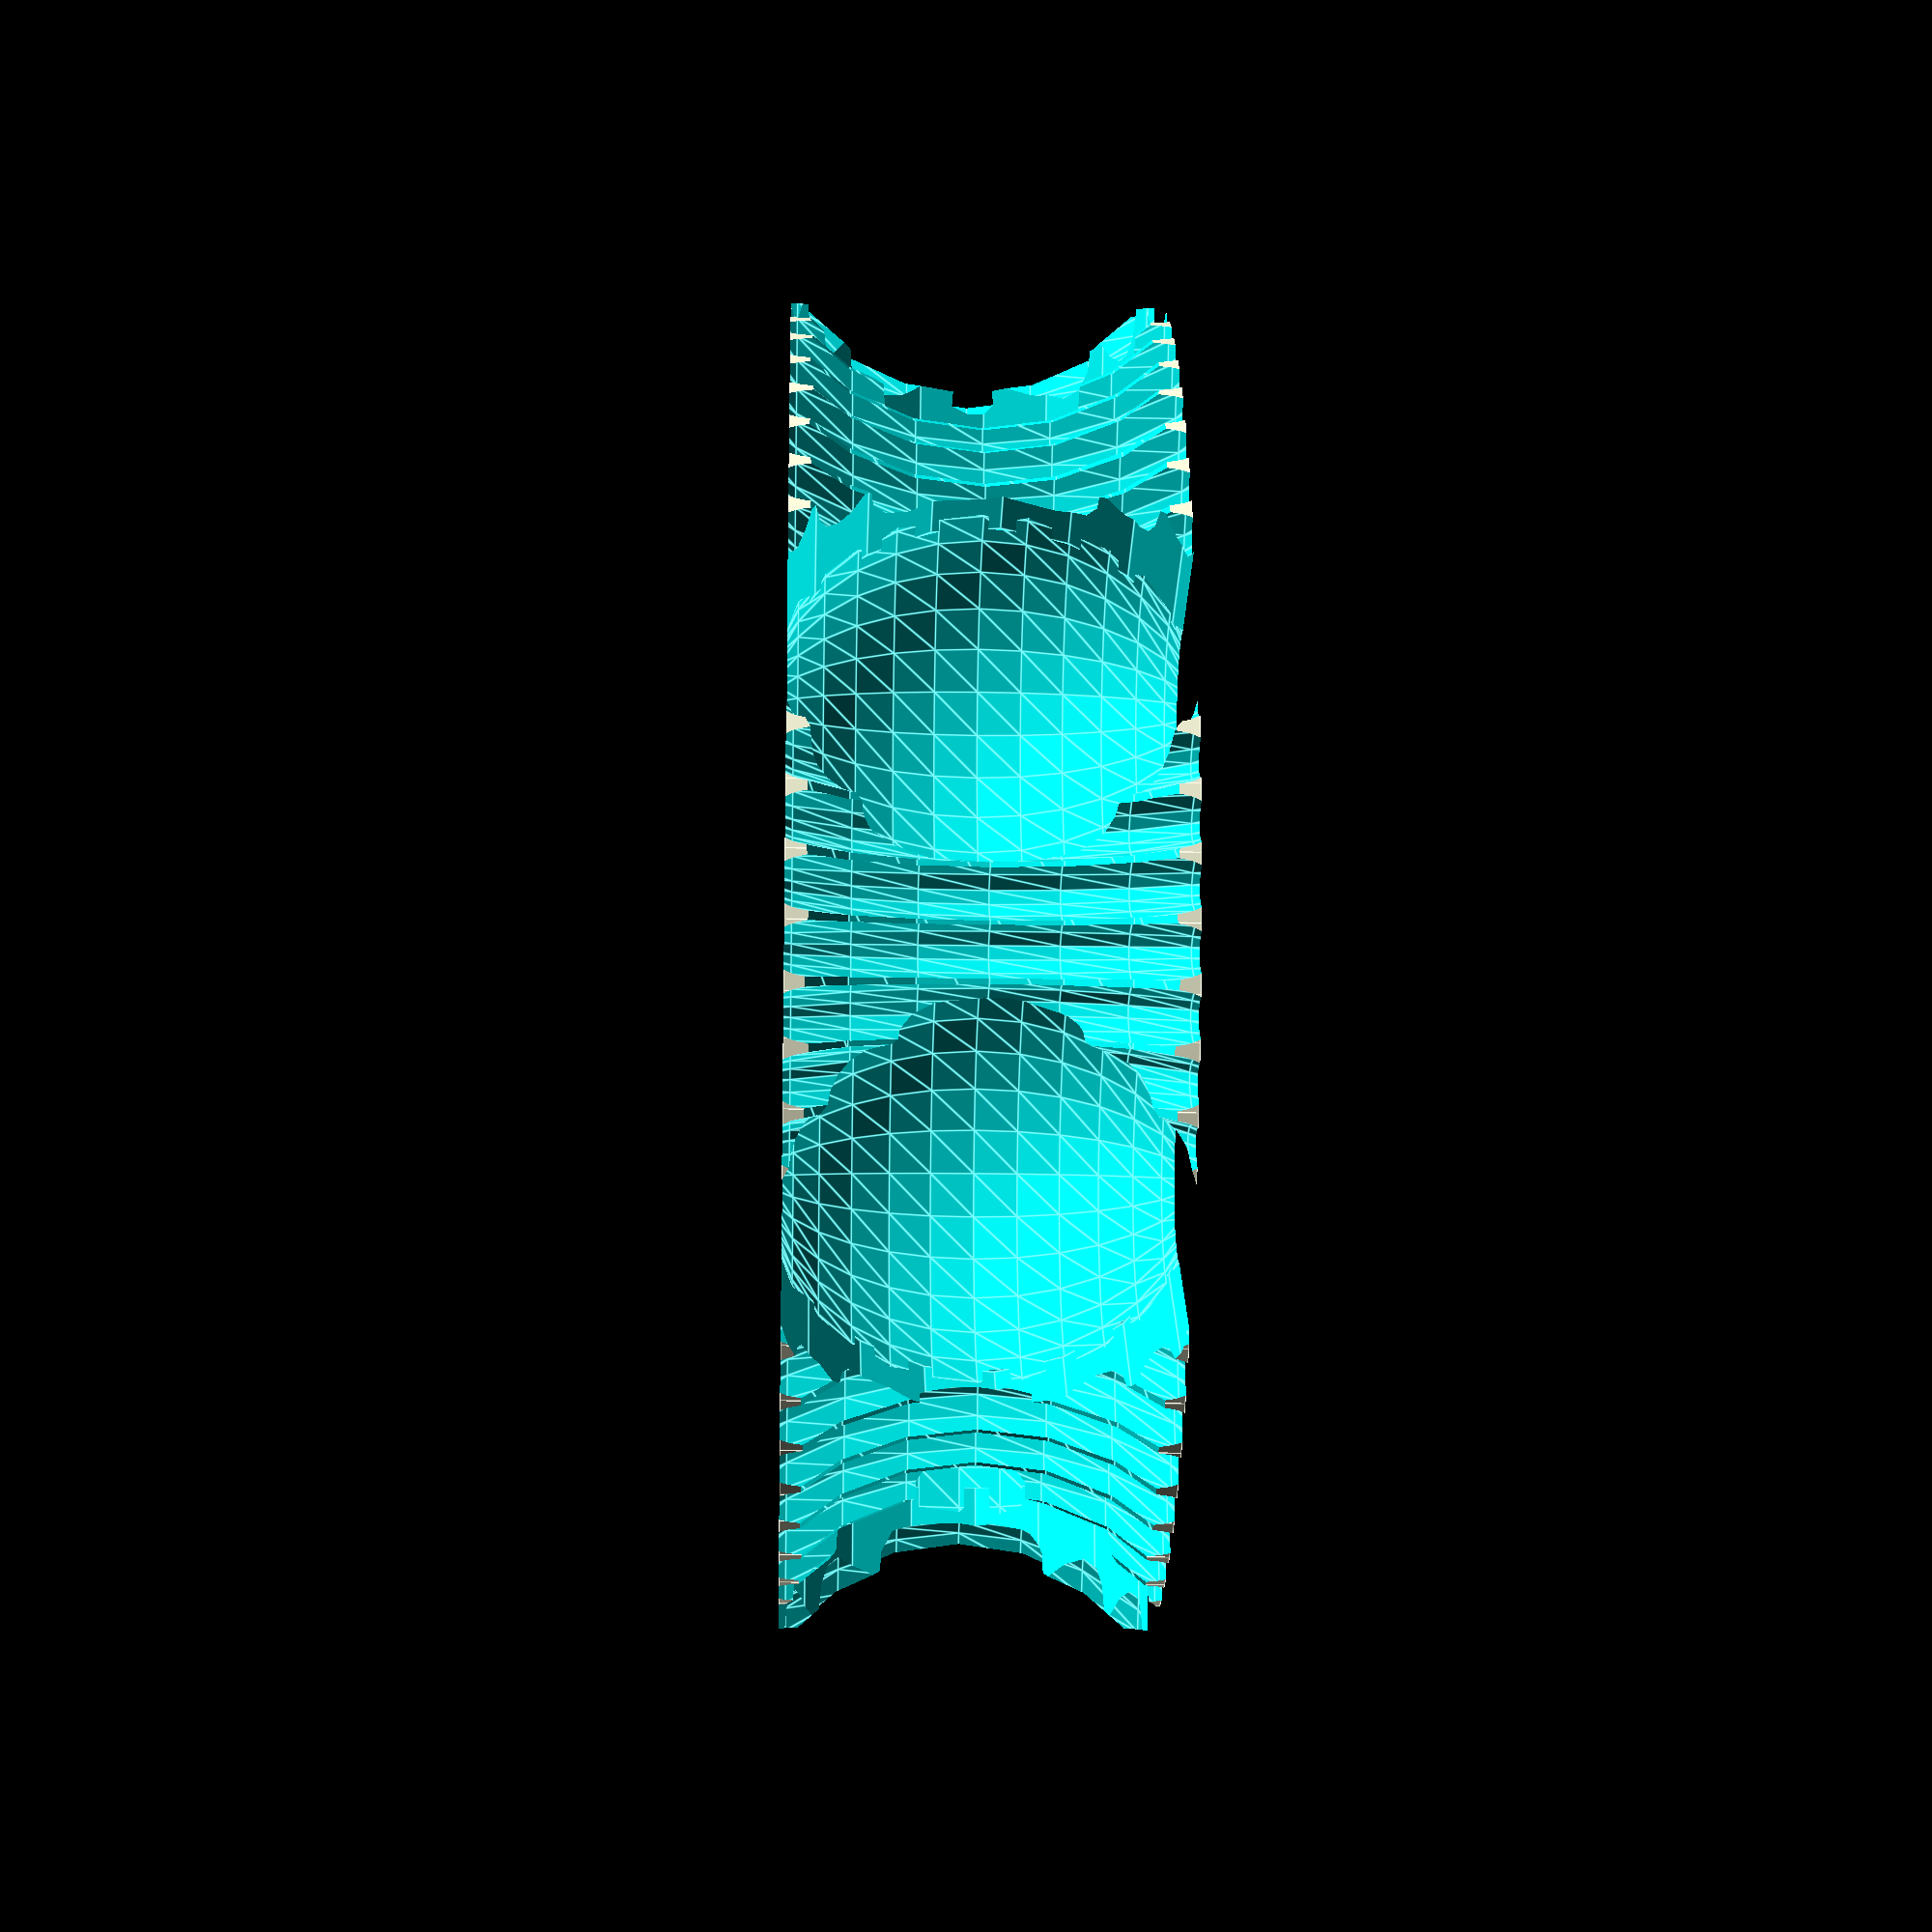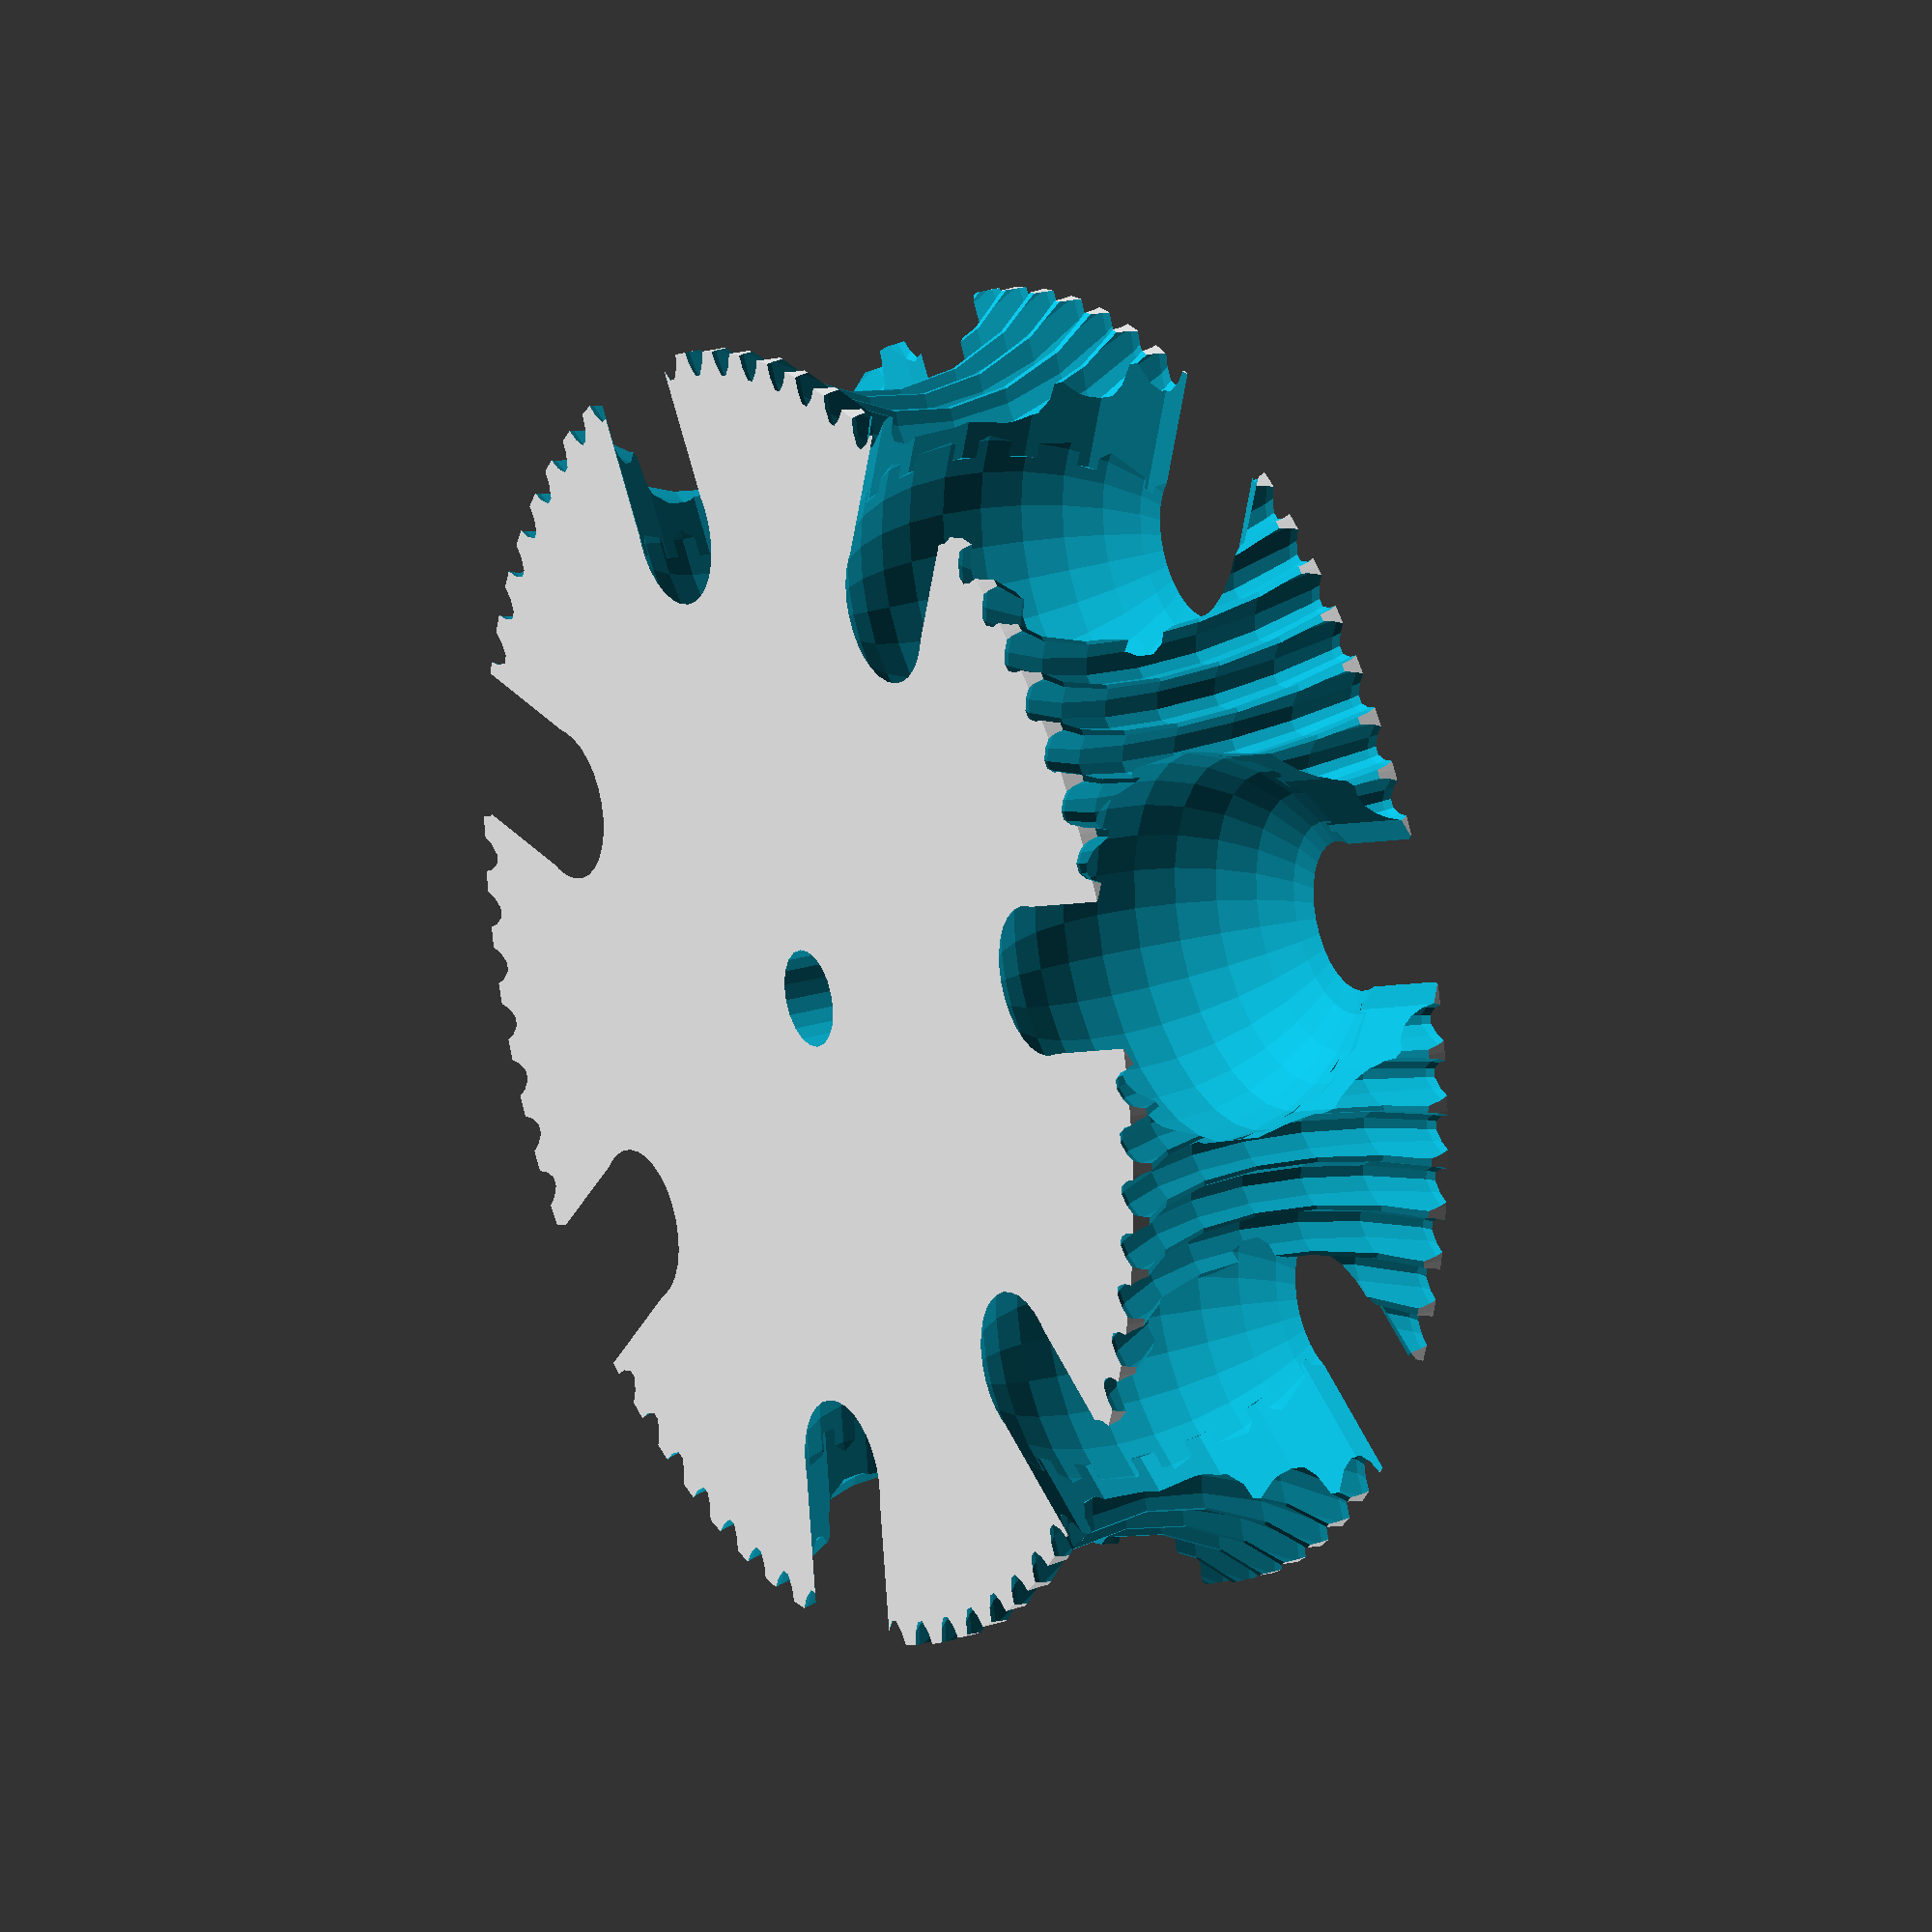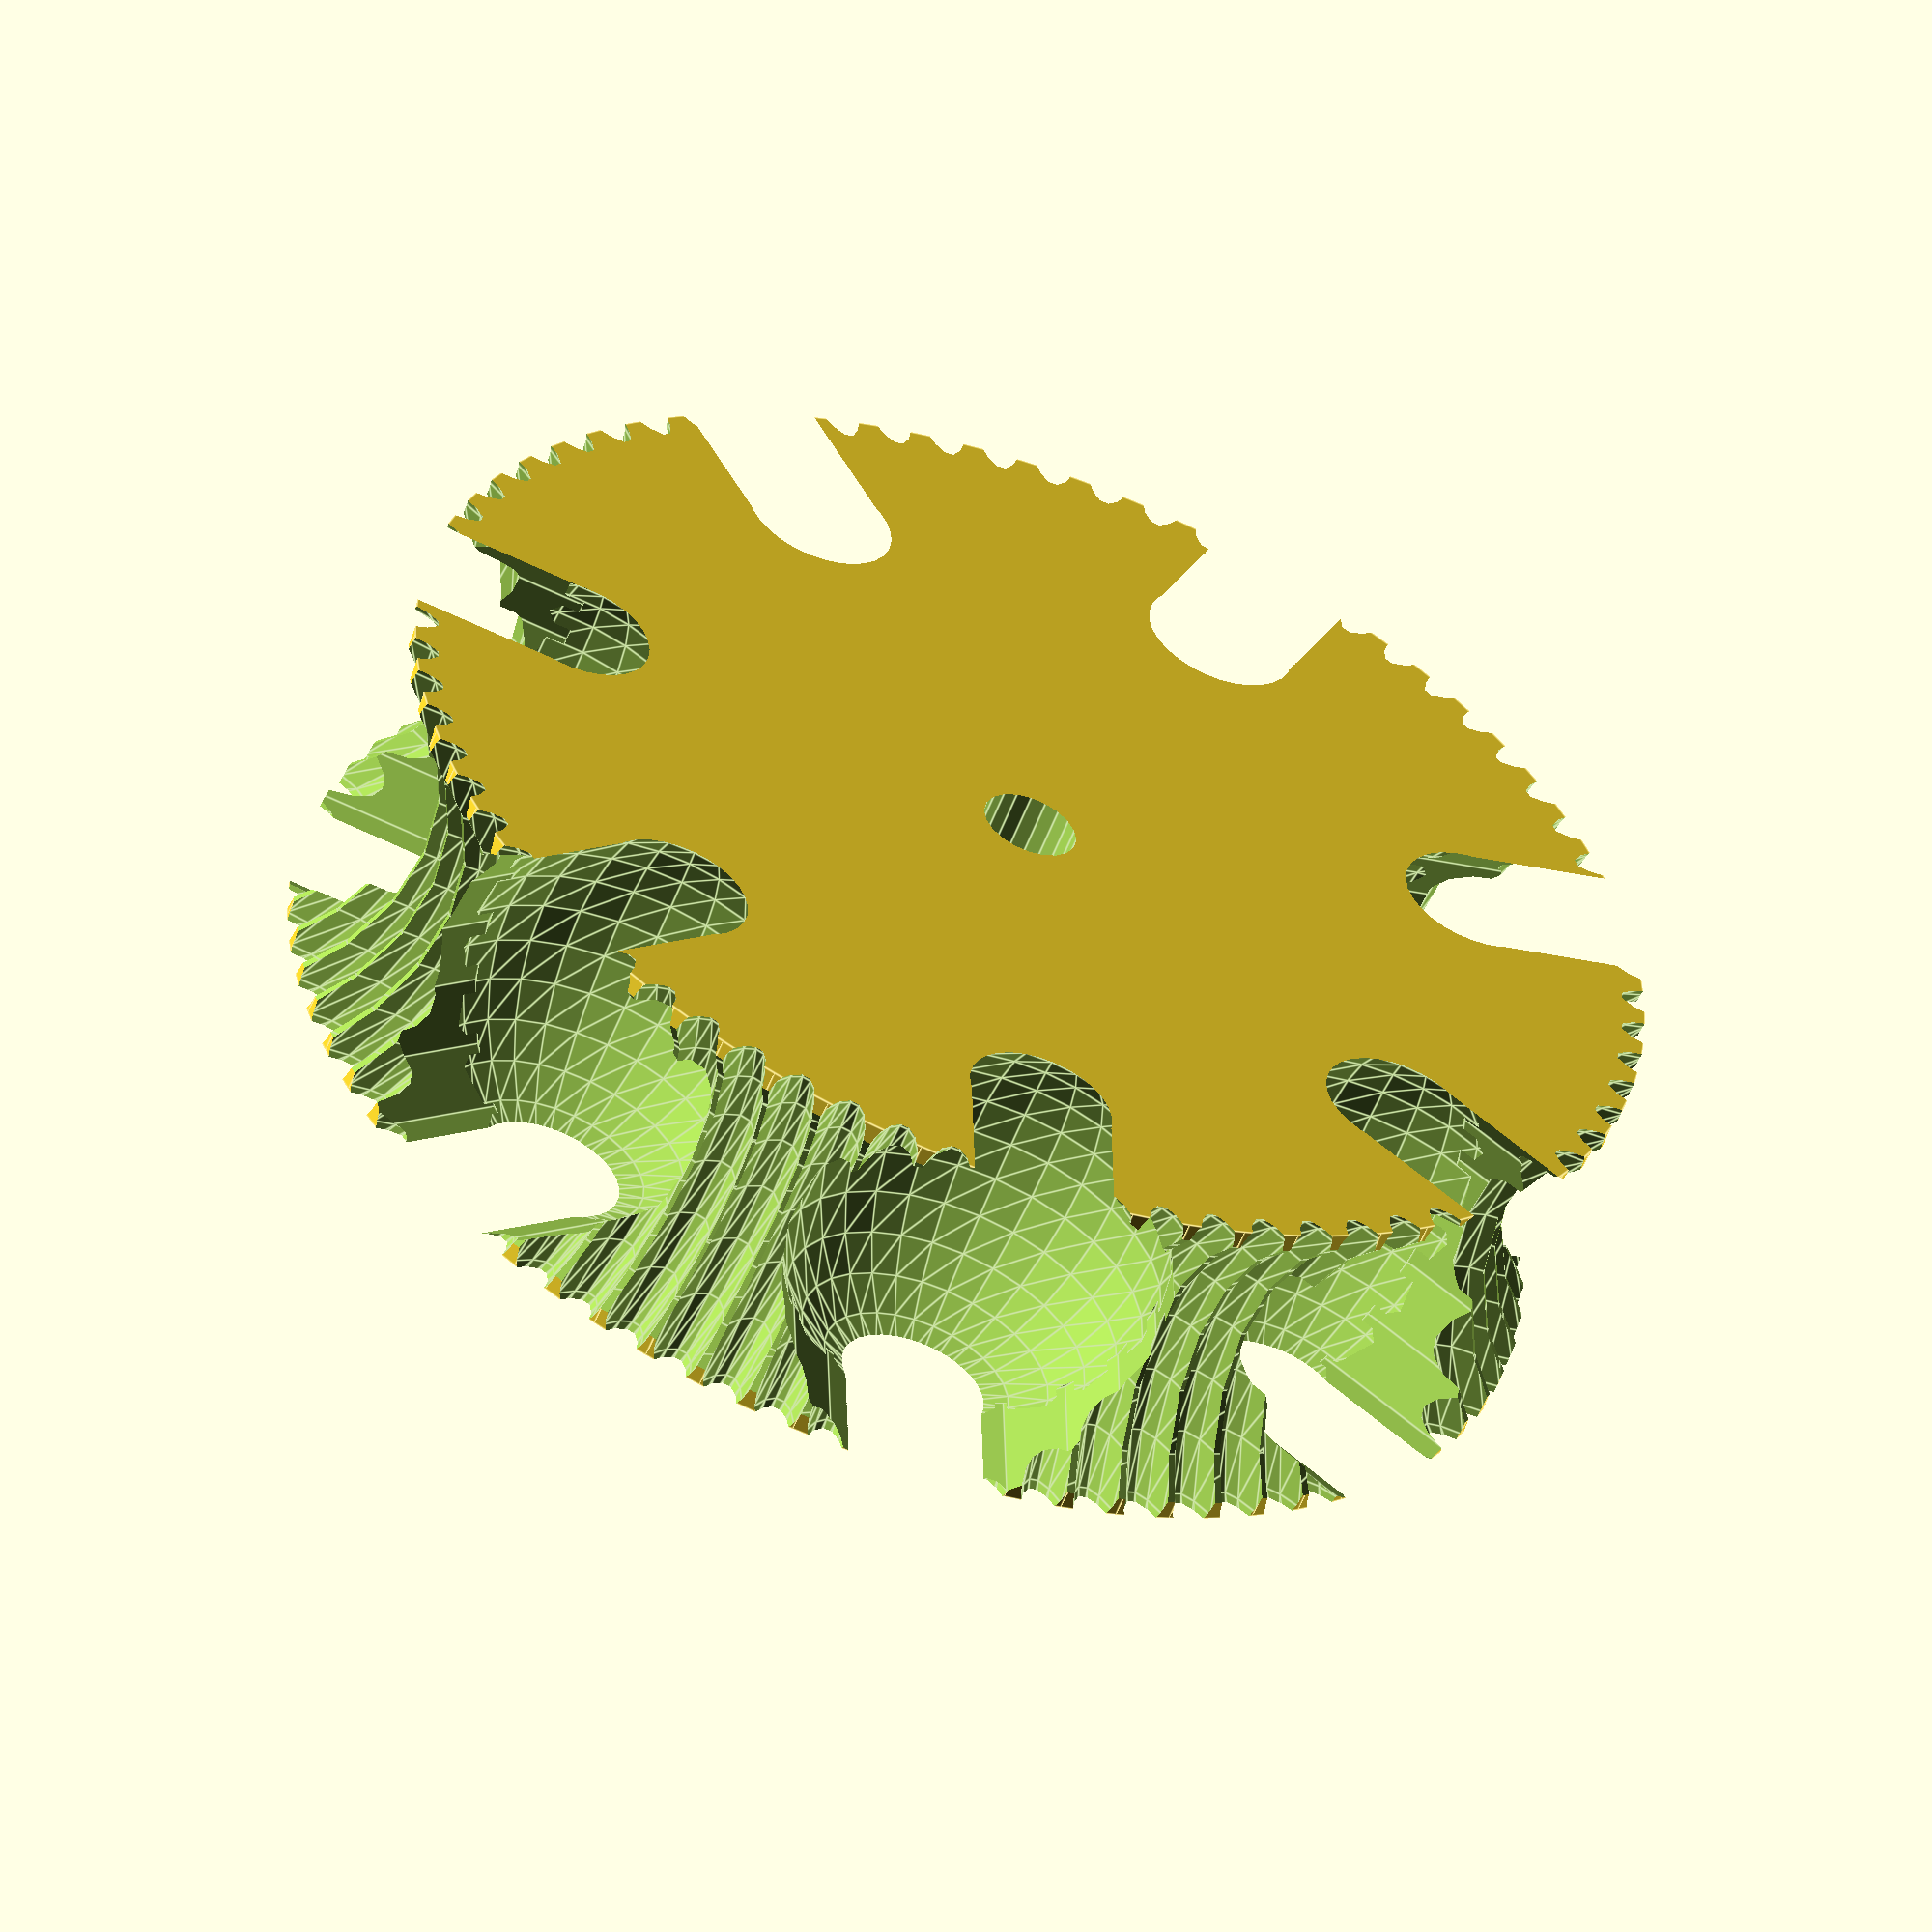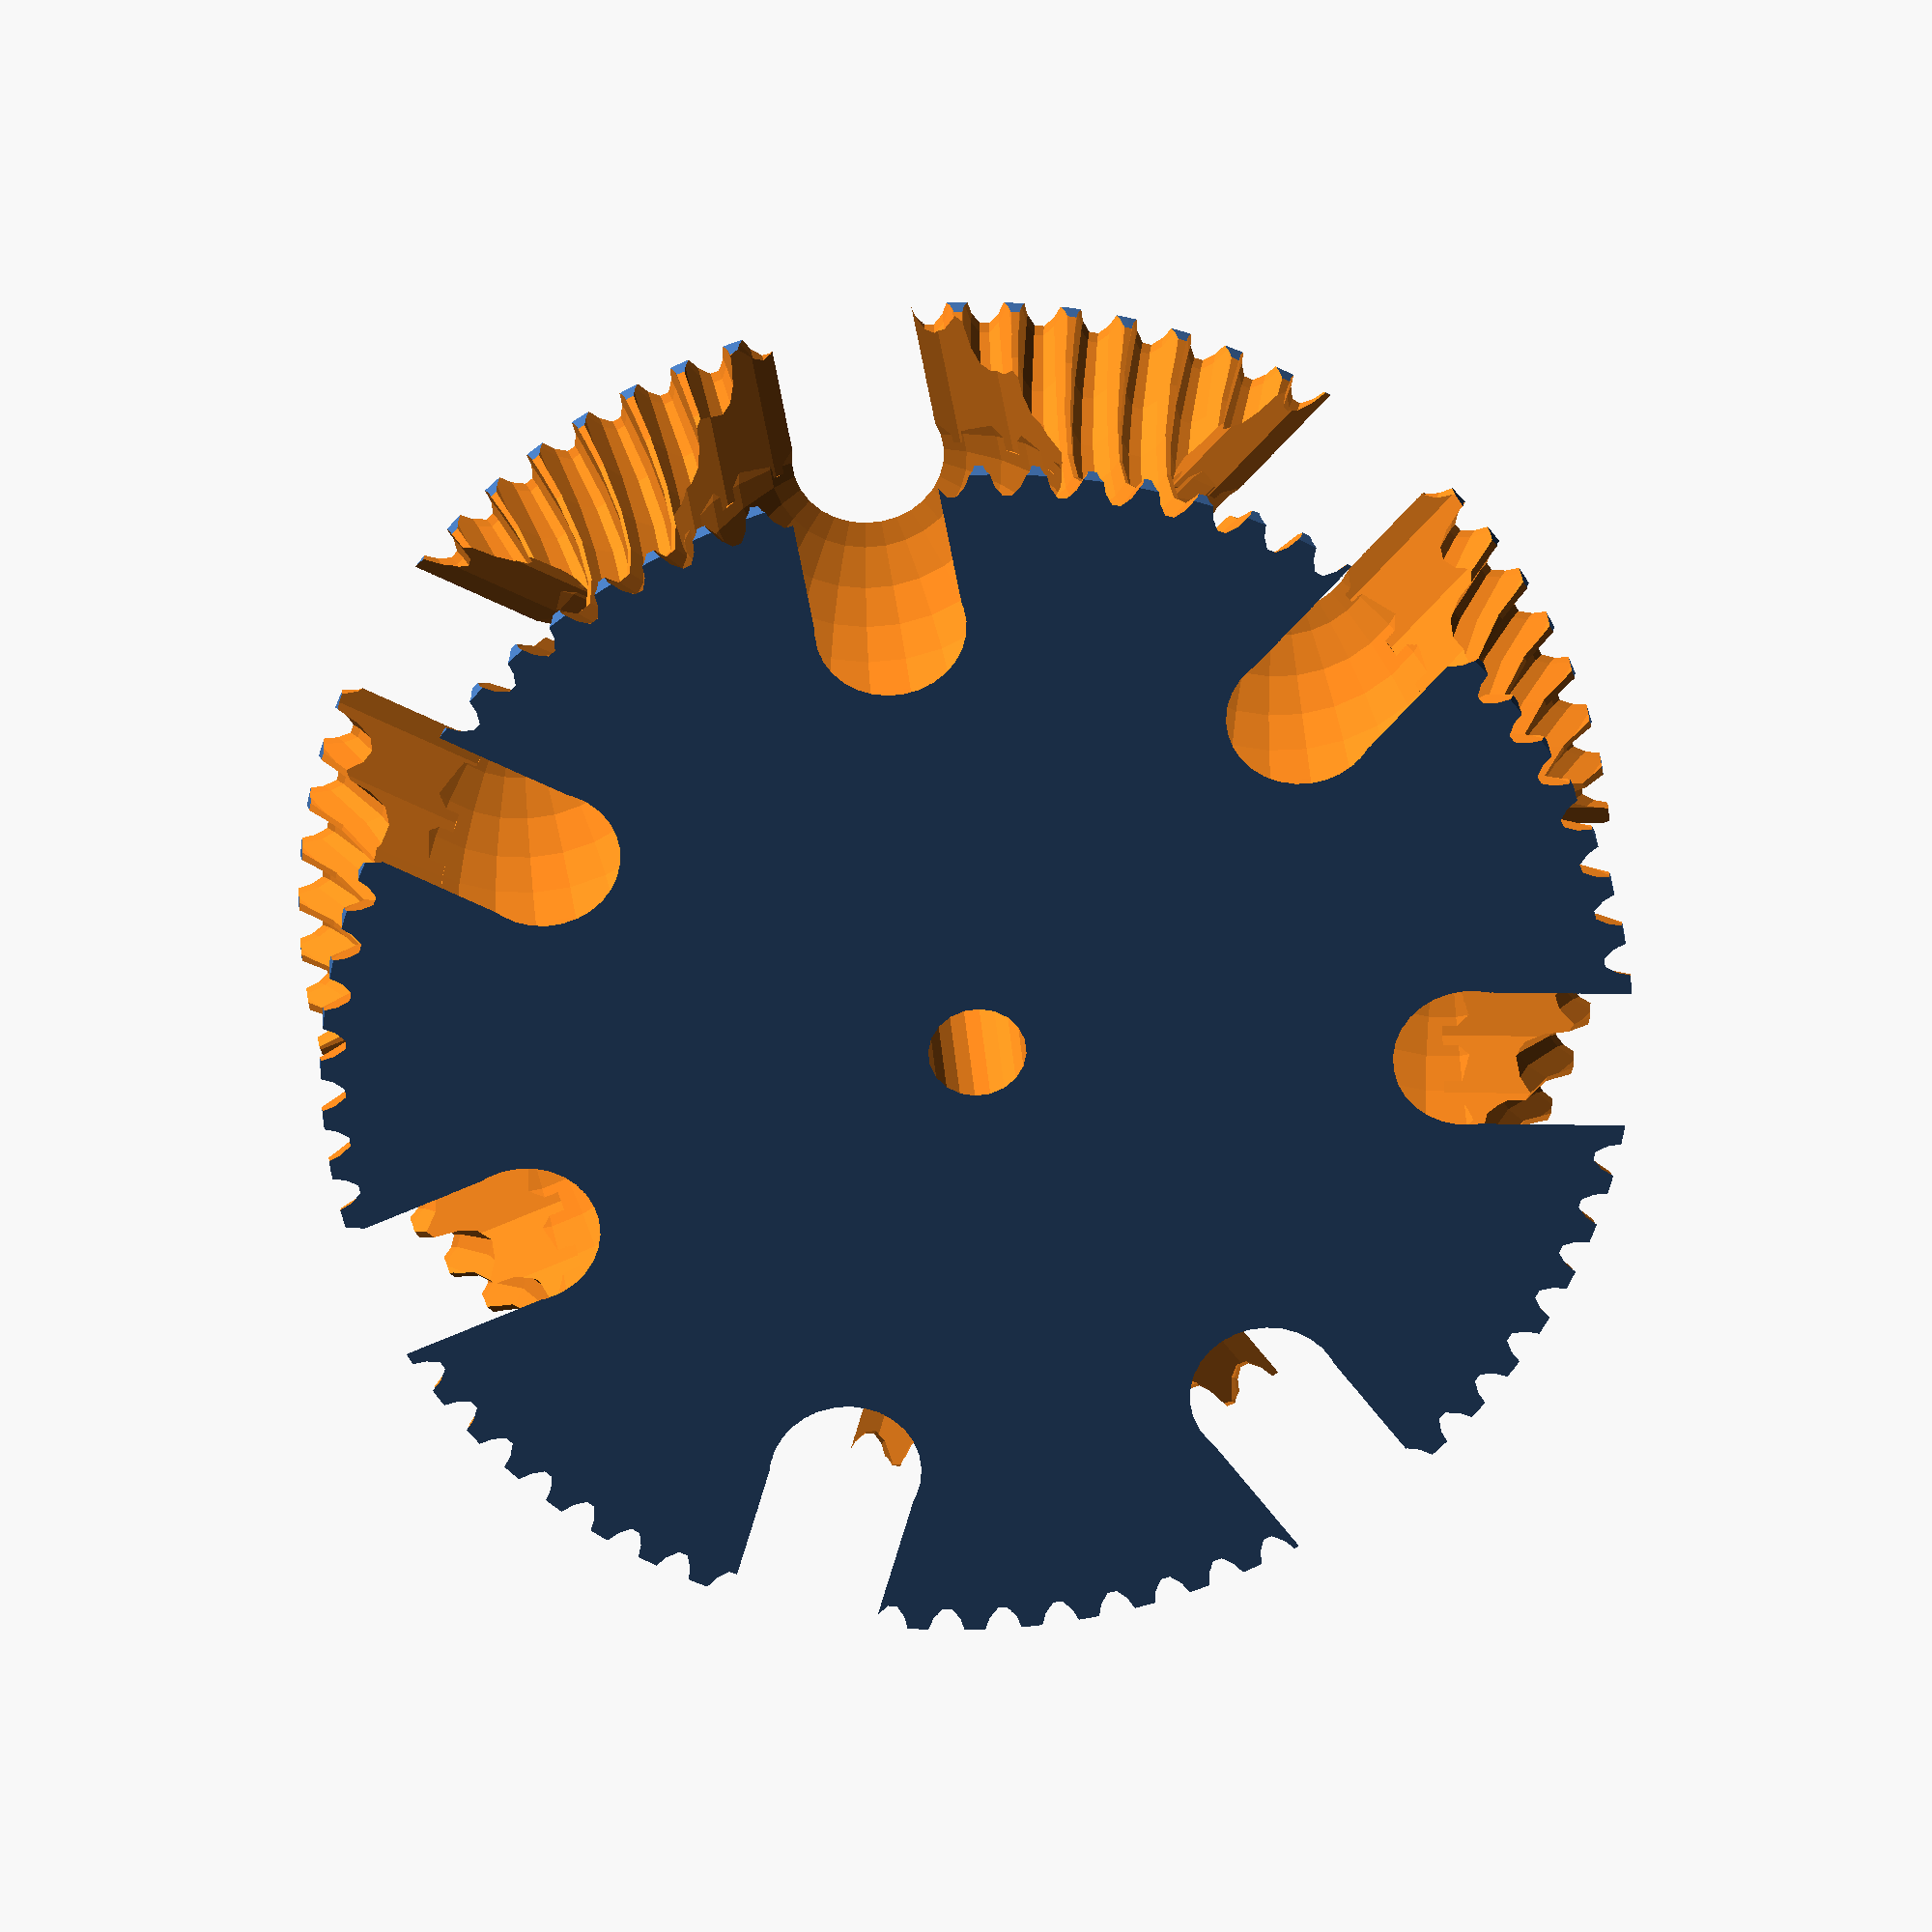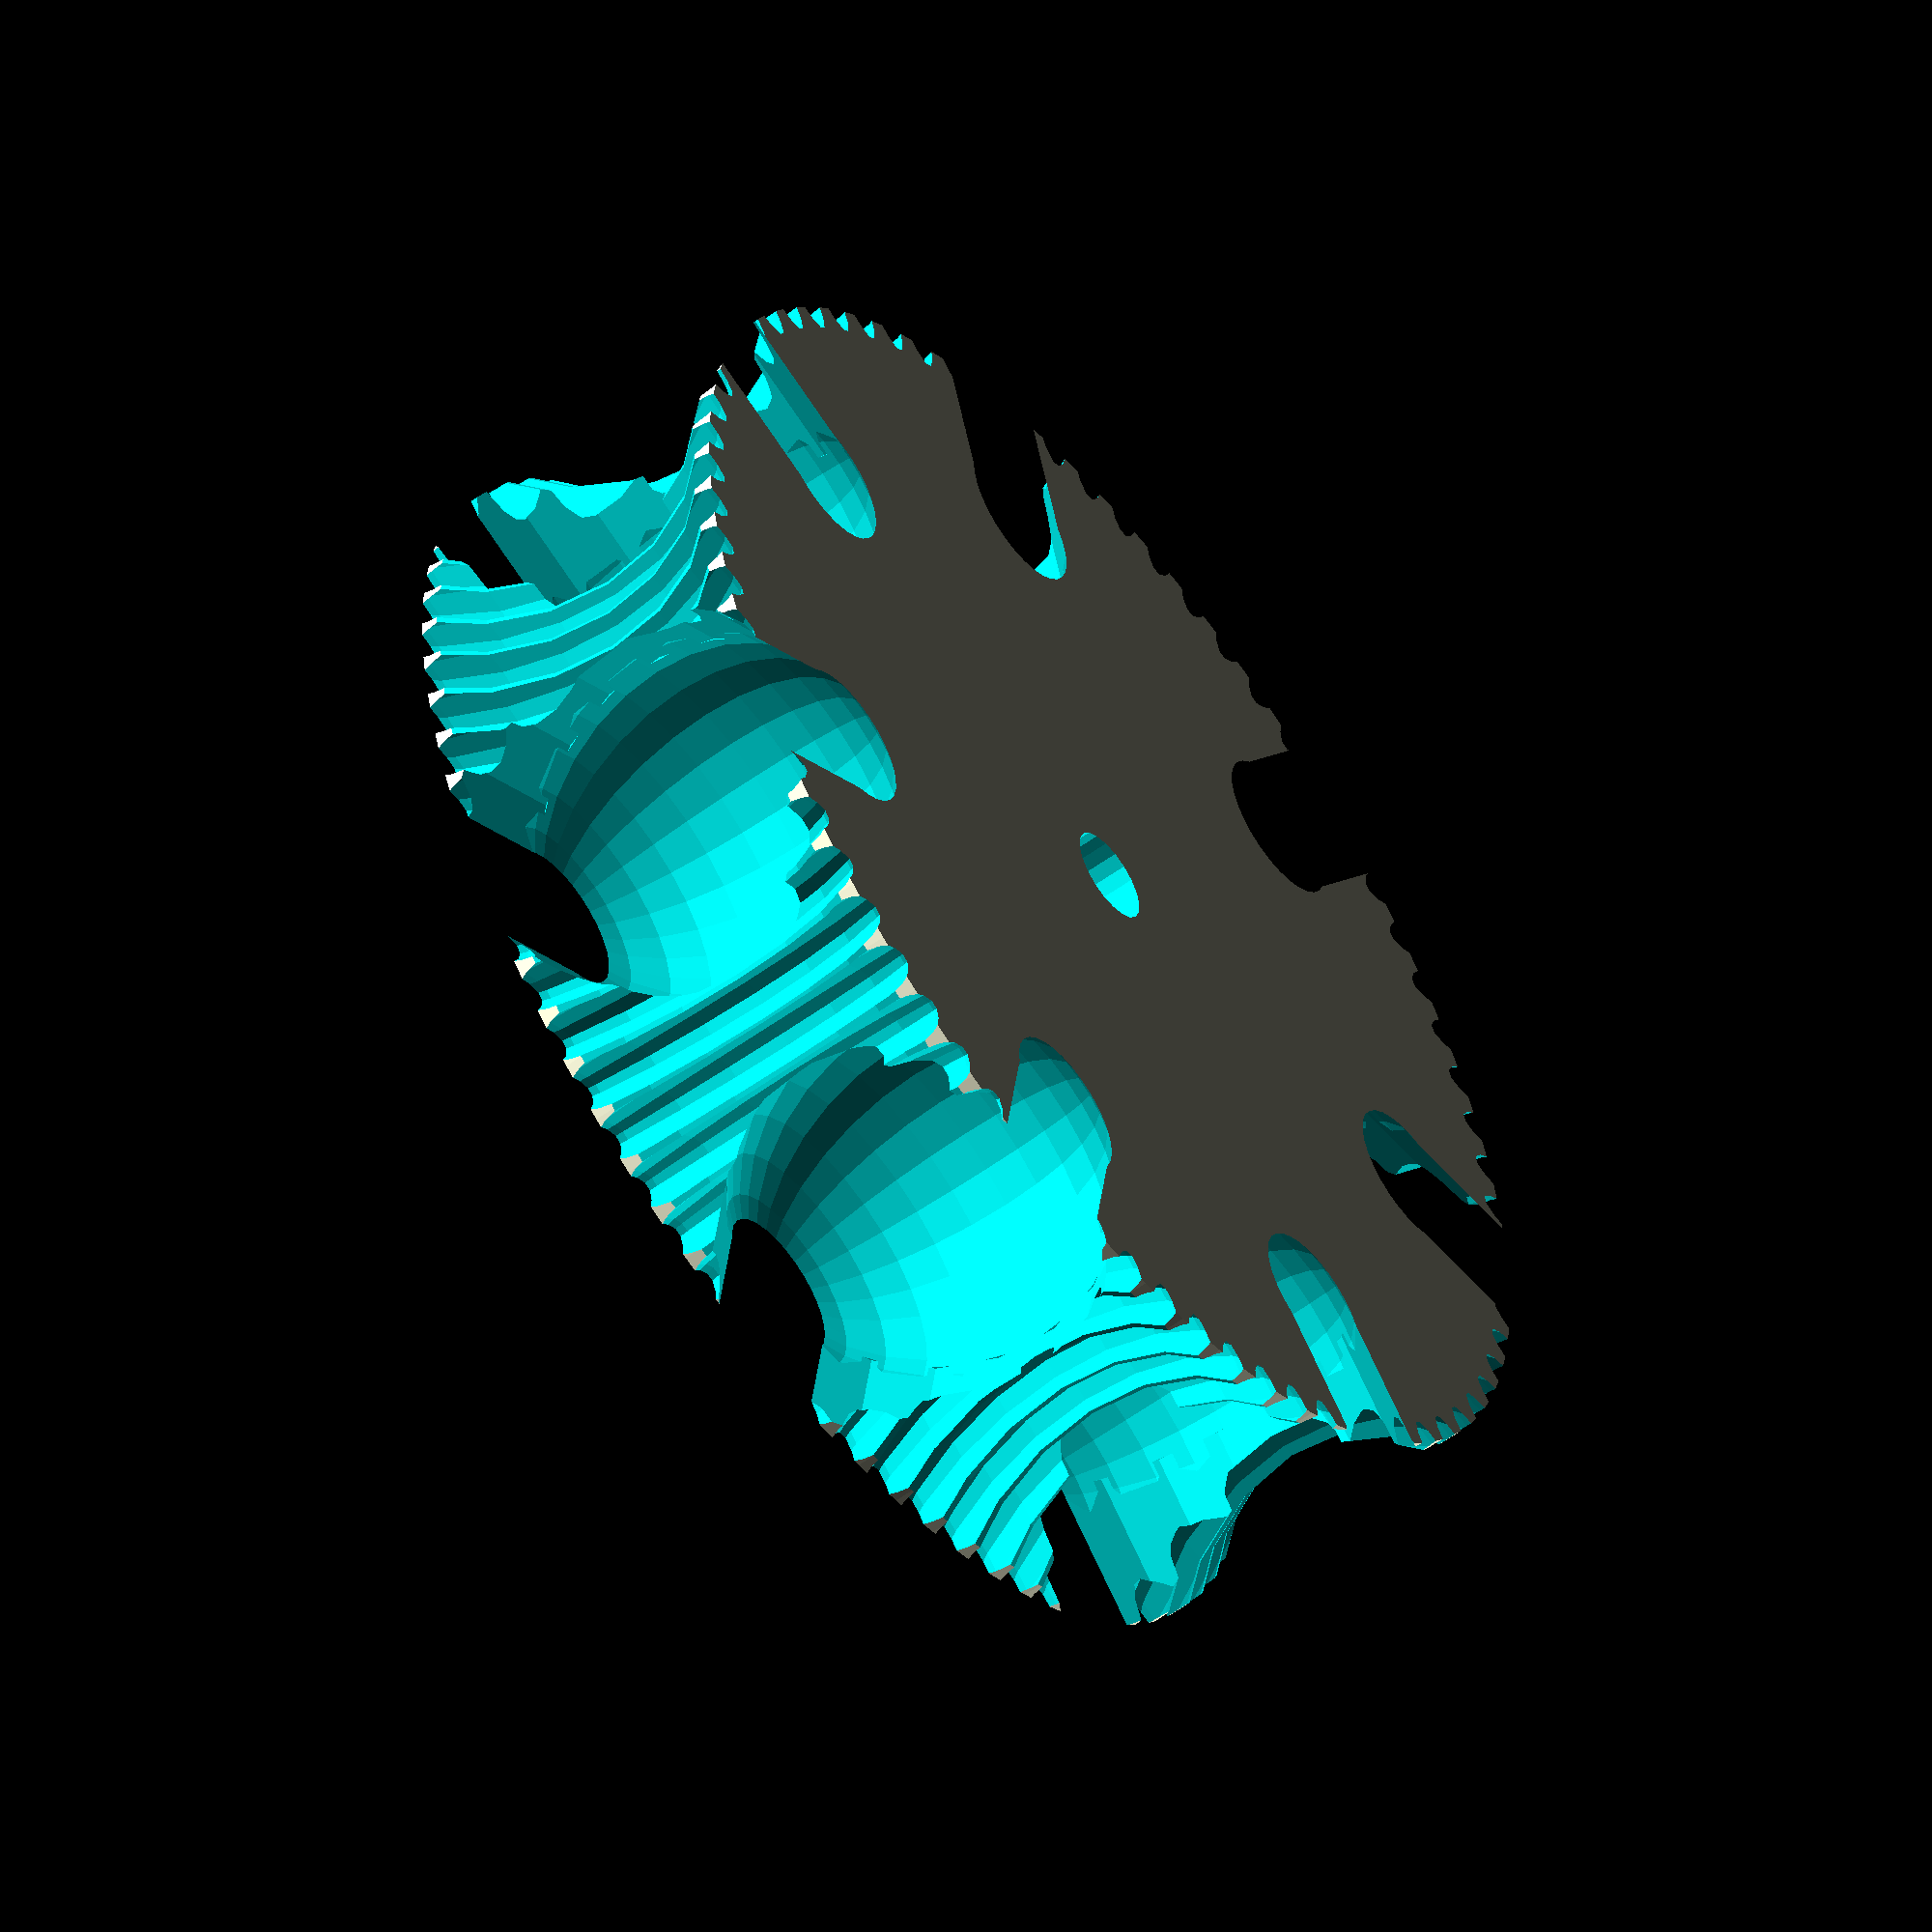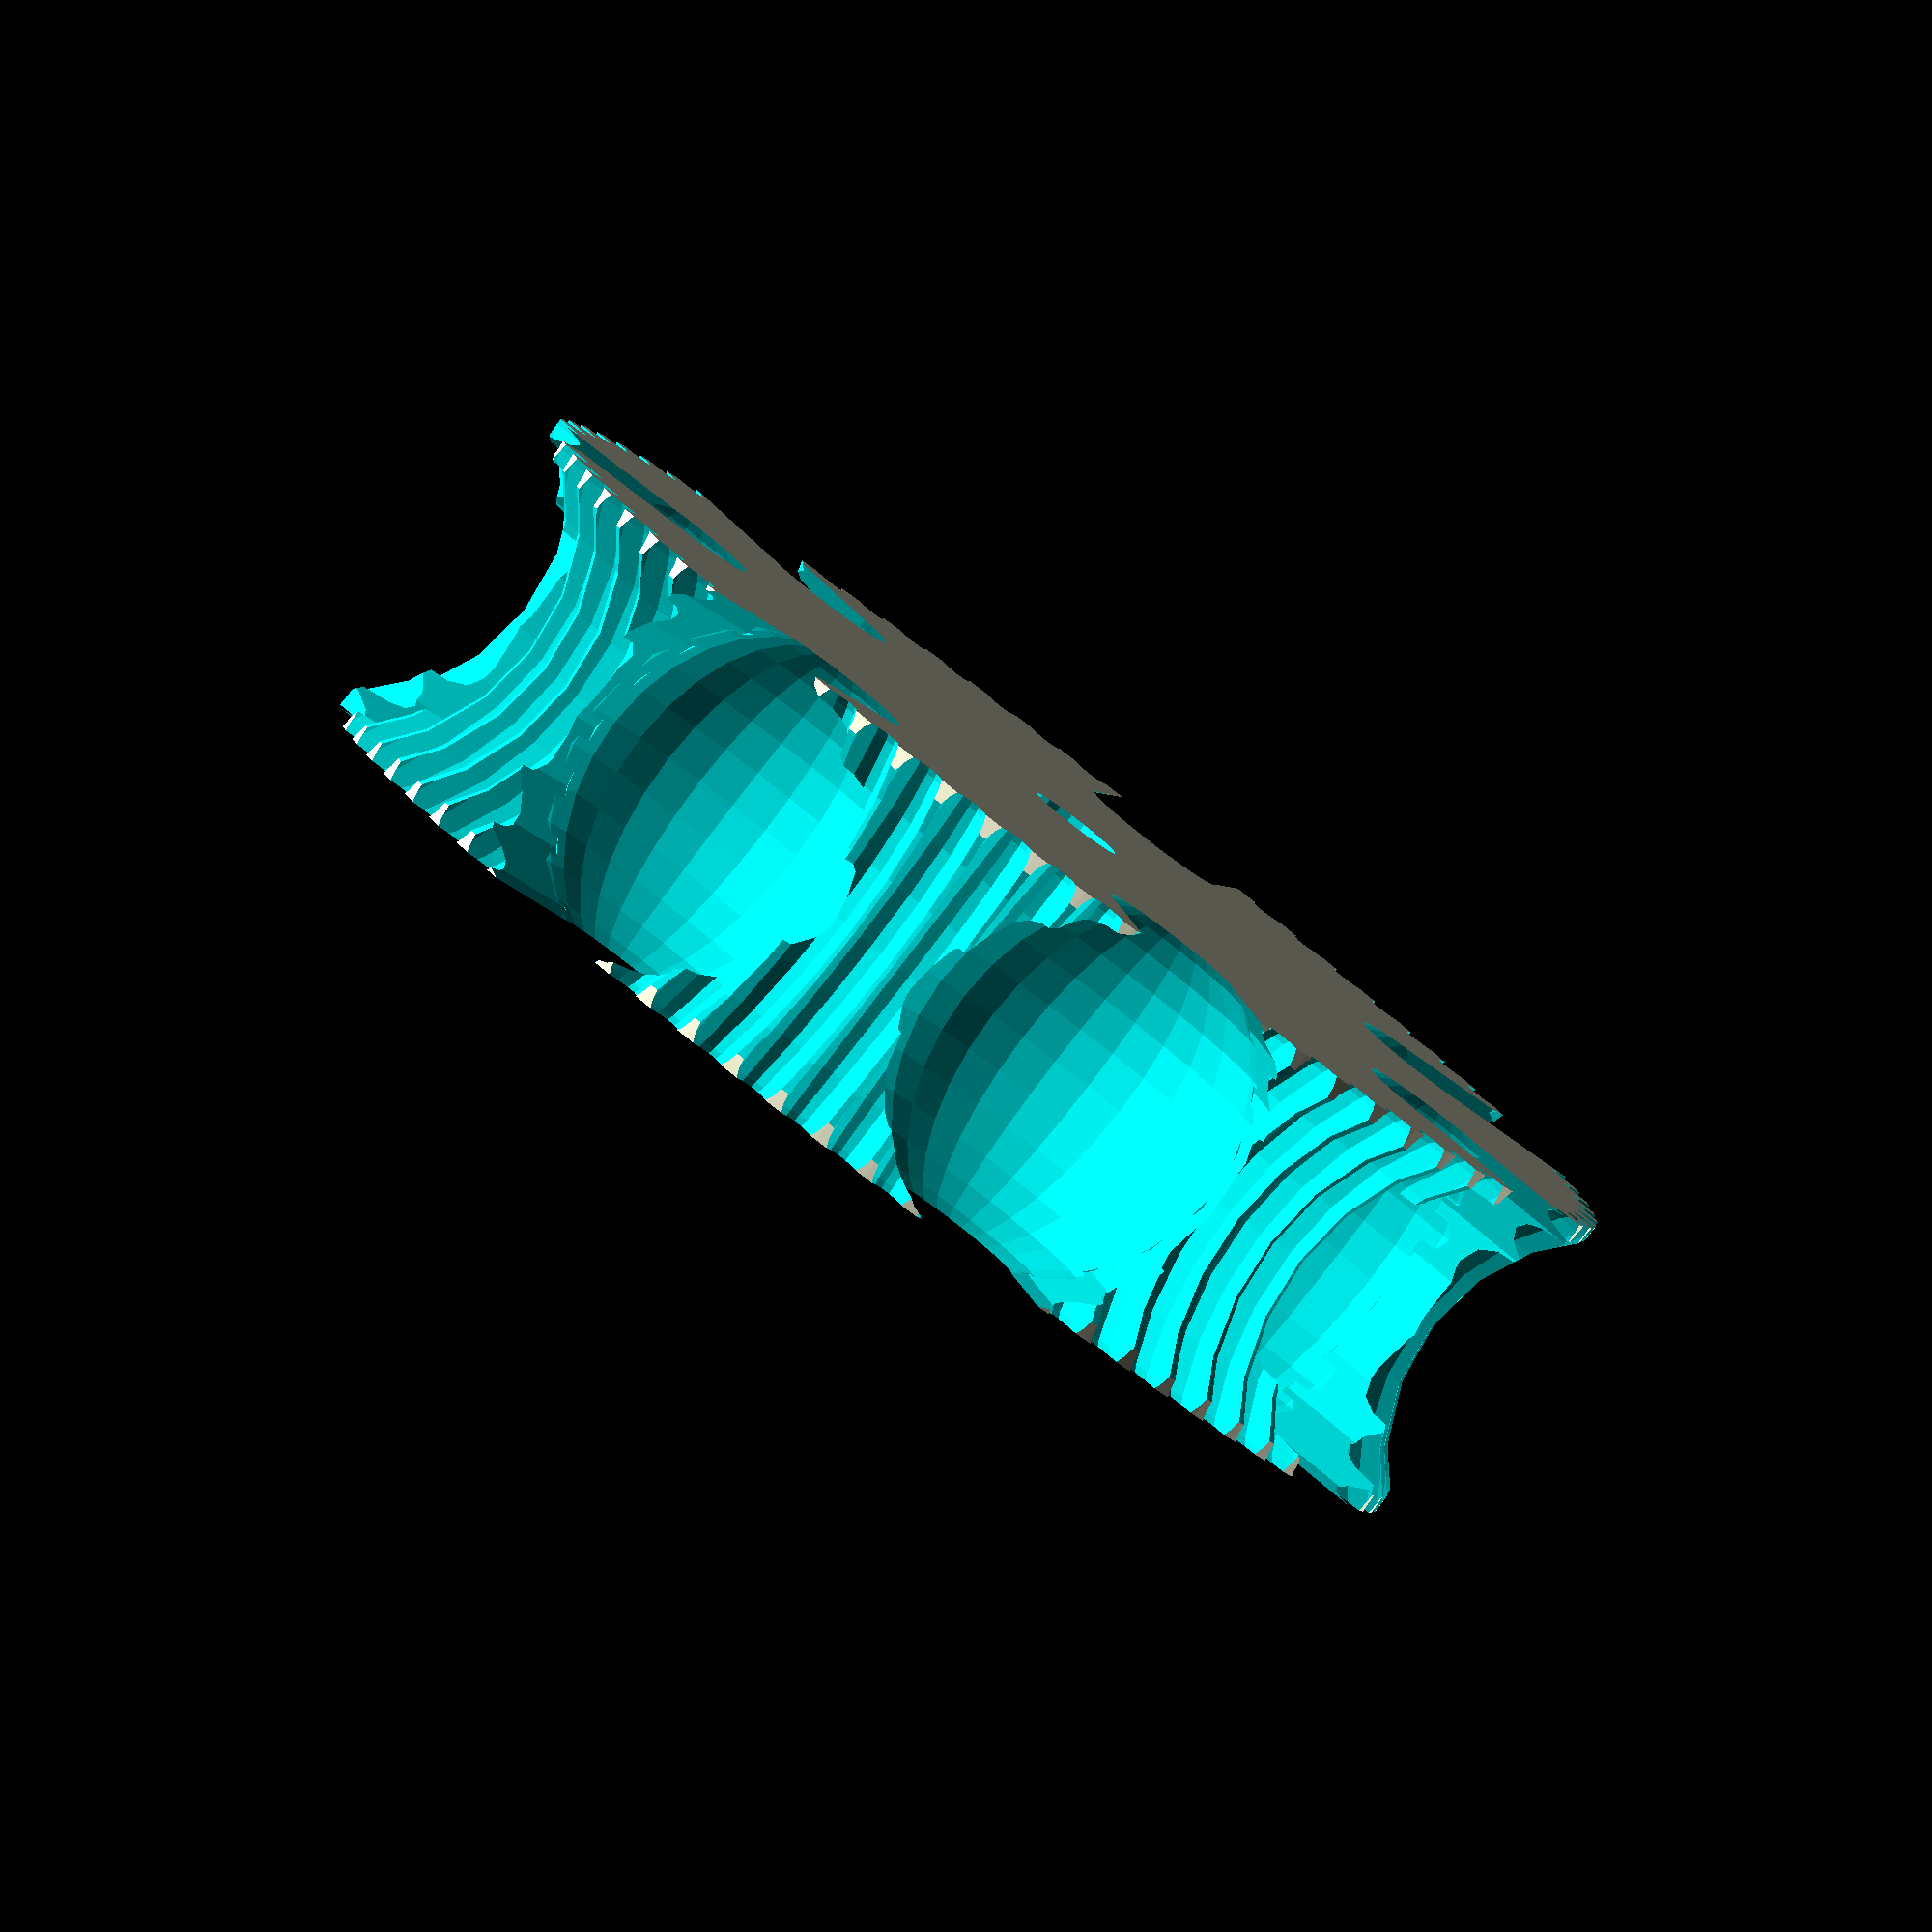
<openscad>
x_disp = 0;
nr_of_kernels = 7;

module wheel_body() { 
			difference() {	
		translate([0,0,-5.5]) cylinder(h=11, r=40/2, $fn=200);

	union() {
		rotate_extrude() translate([27-2, 0, 0]) circle(r = 7);
		for (j = [0:72]) {
			translate([sin(j*360/72)*25, 
						cos(j*360/72)*25, 0])
				rotate([0,0,-j*360/72])
				 scale([0.2,1,1]) sphere(r=8);
			
		}

}
	}
}

module main_axle() {
	translate([0,0,-20/2]) { 
		cylinder(h=20, r=3/2, $fn=20);
	}
}

module kernel_space() {
	sphere(r=12/2, $fn=30);
	rotate([0,90,0]) {
		cylinder(h=8, r=12/2);
	}
}


module wheel() {
	difference() {
		wheel_body();
		for (i = [0:8]) {
			translate([sin(i*360/nr_of_kernels)*30/2,
						  cos(i*360/nr_of_kernels)*30/2, 0]) { 
				rotate([0,0,-i*360/nr_of_kernels+90]) {
					kernel_space();
      			}
 			}
		}
		main_axle();
	};
}

wheel();
</openscad>
<views>
elev=14.7 azim=26.5 roll=267.9 proj=p view=edges
elev=338.7 azim=290.8 roll=240.4 proj=o view=wireframe
elev=56.6 azim=232.8 roll=159.2 proj=o view=edges
elev=331.4 azim=267.3 roll=176.4 proj=o view=solid
elev=235.7 azim=317.0 roll=232.5 proj=o view=wireframe
elev=264.6 azim=168.4 roll=37.6 proj=o view=wireframe
</views>
